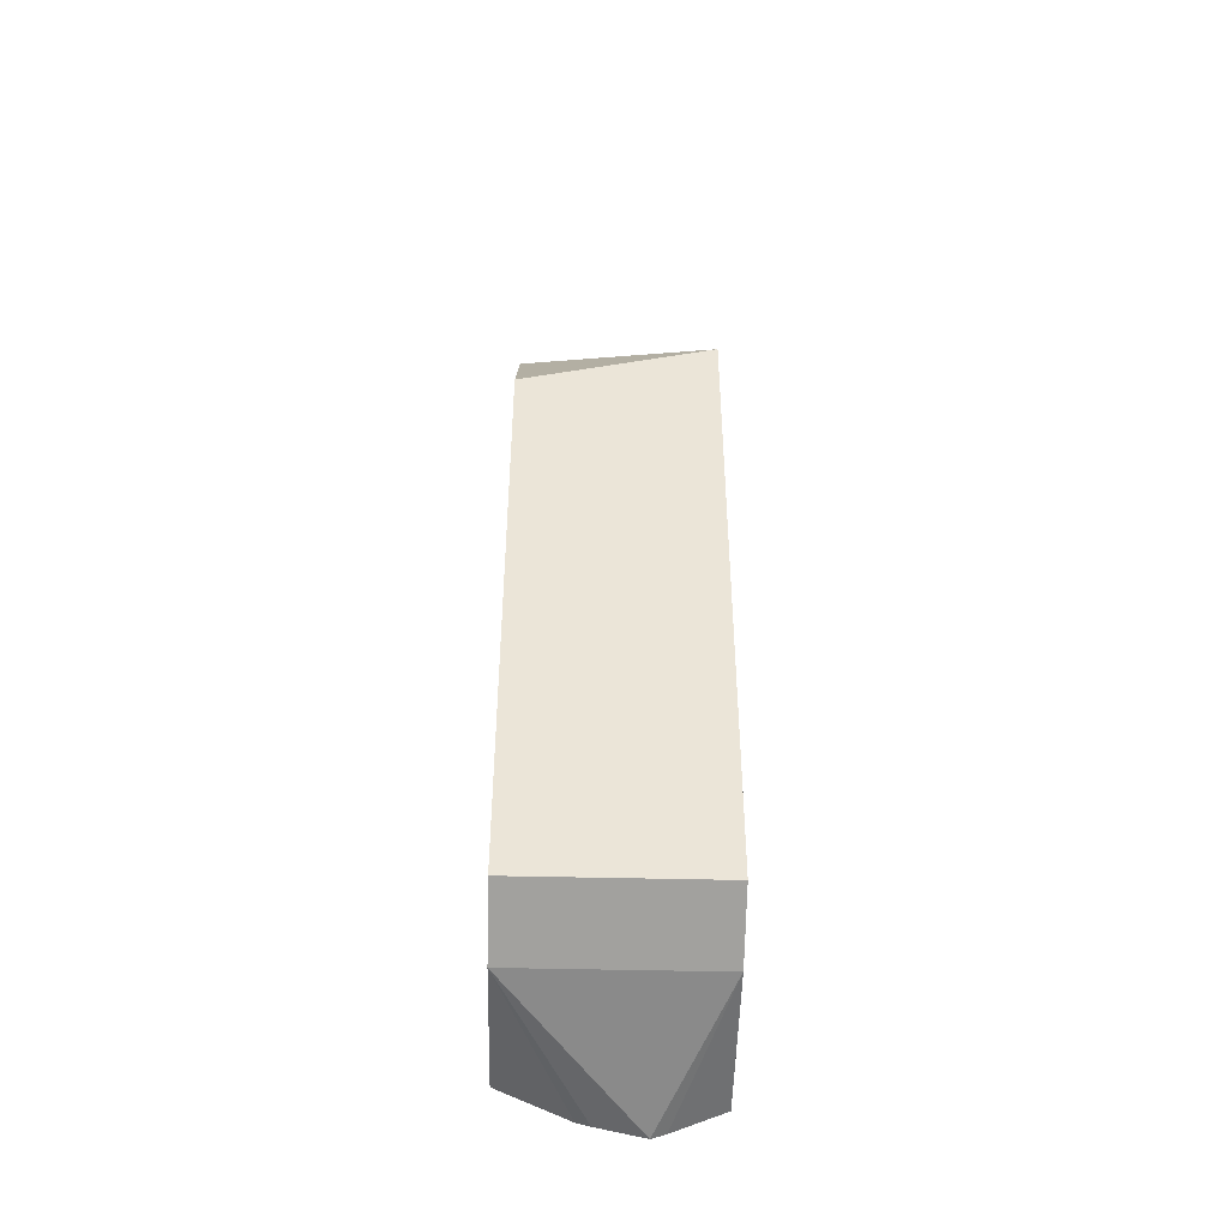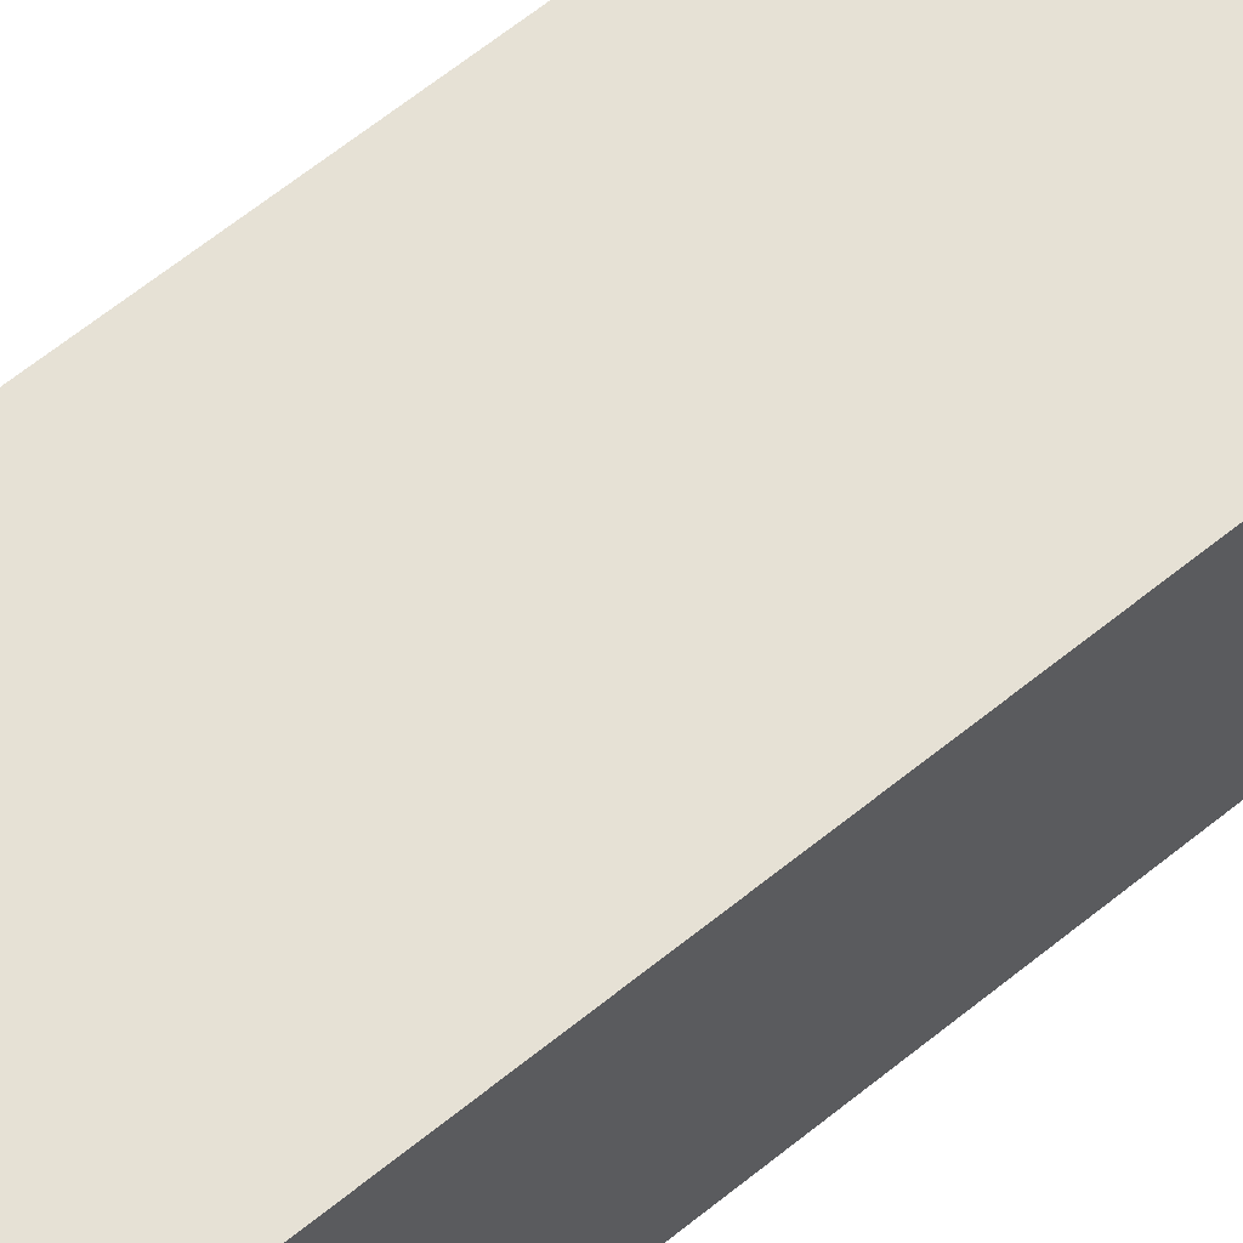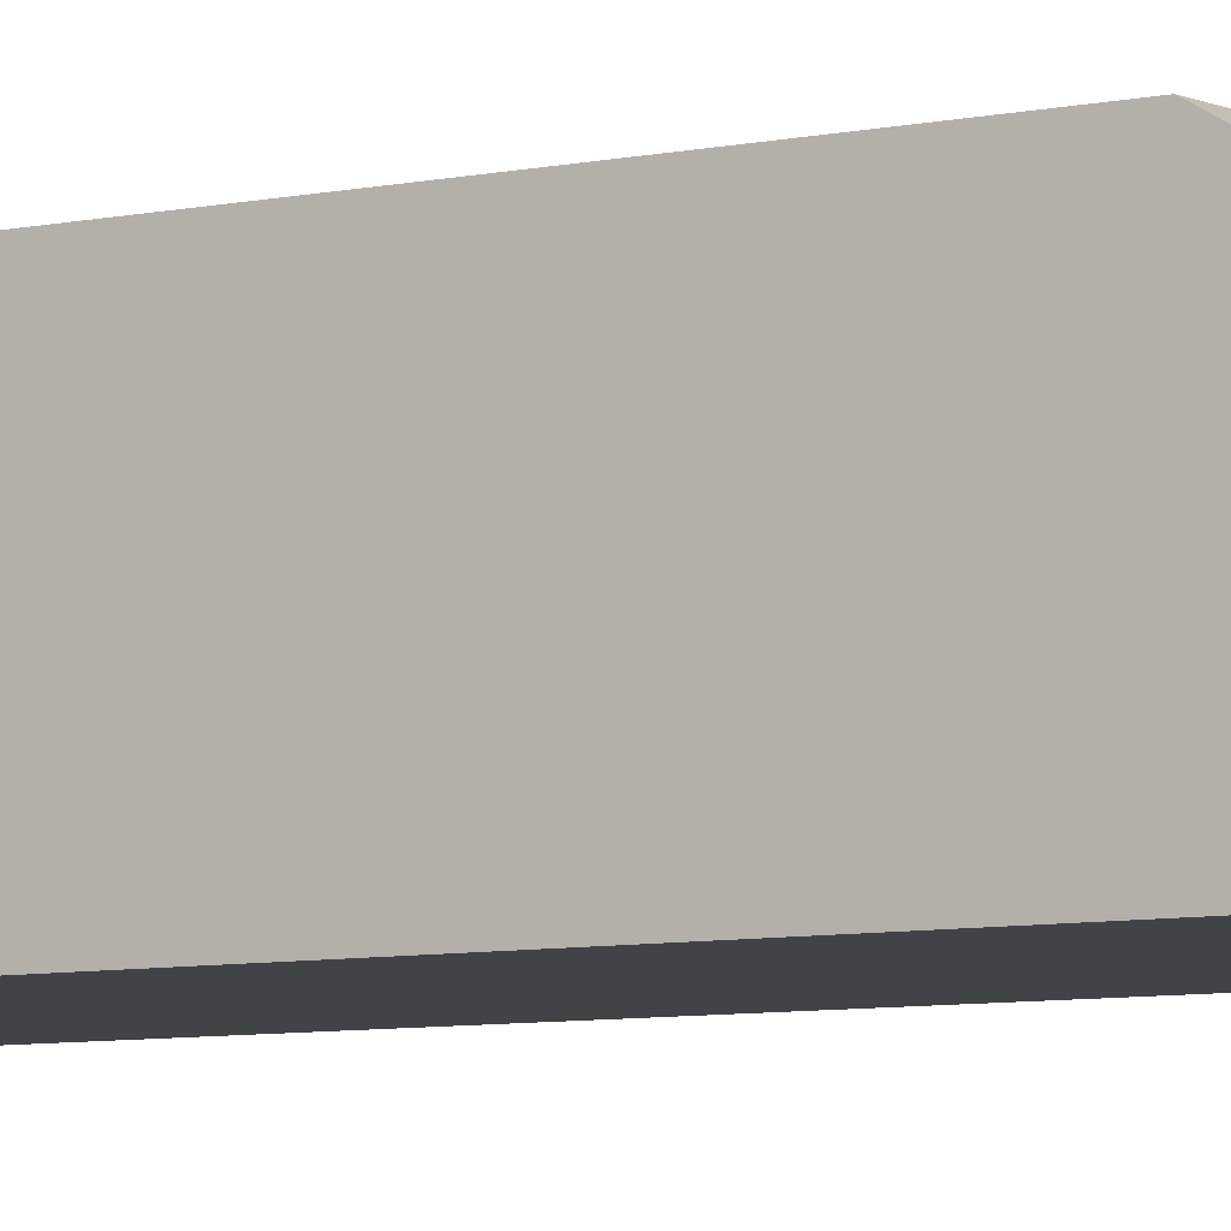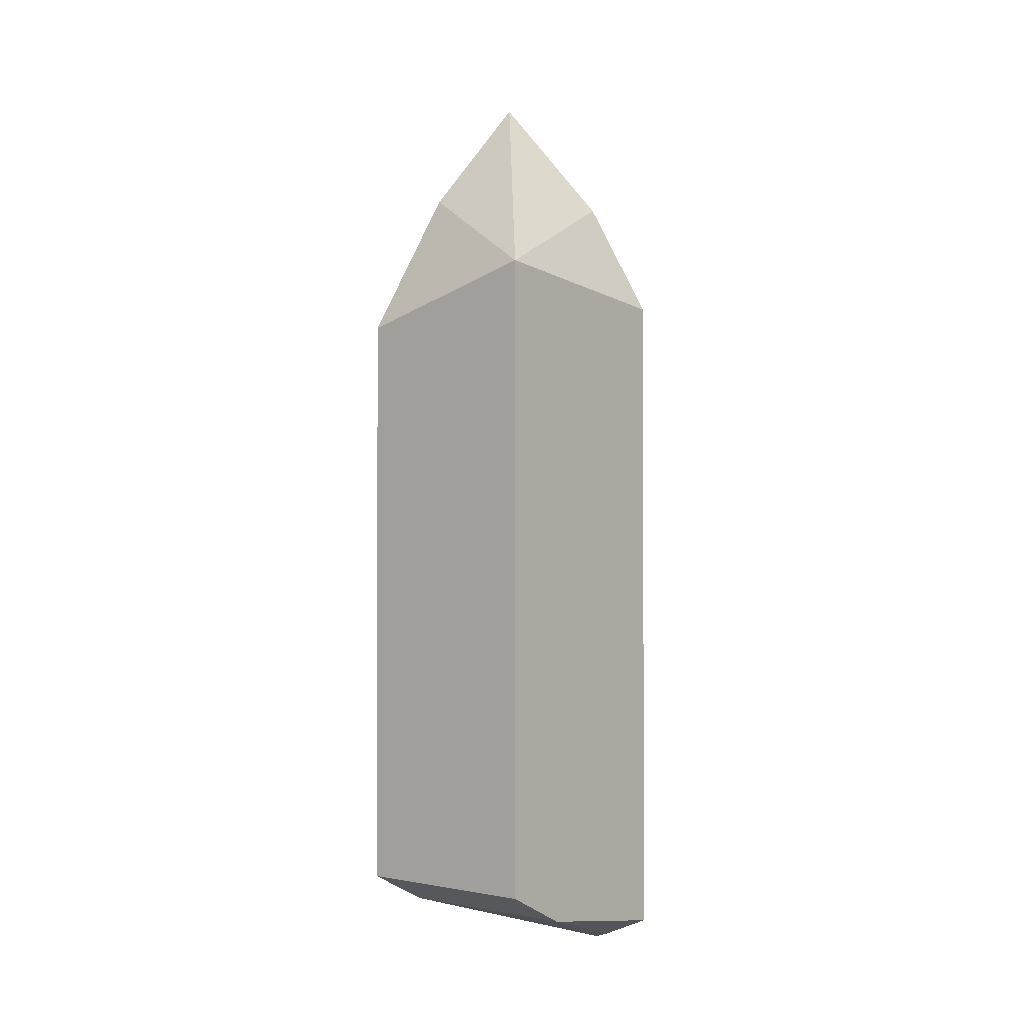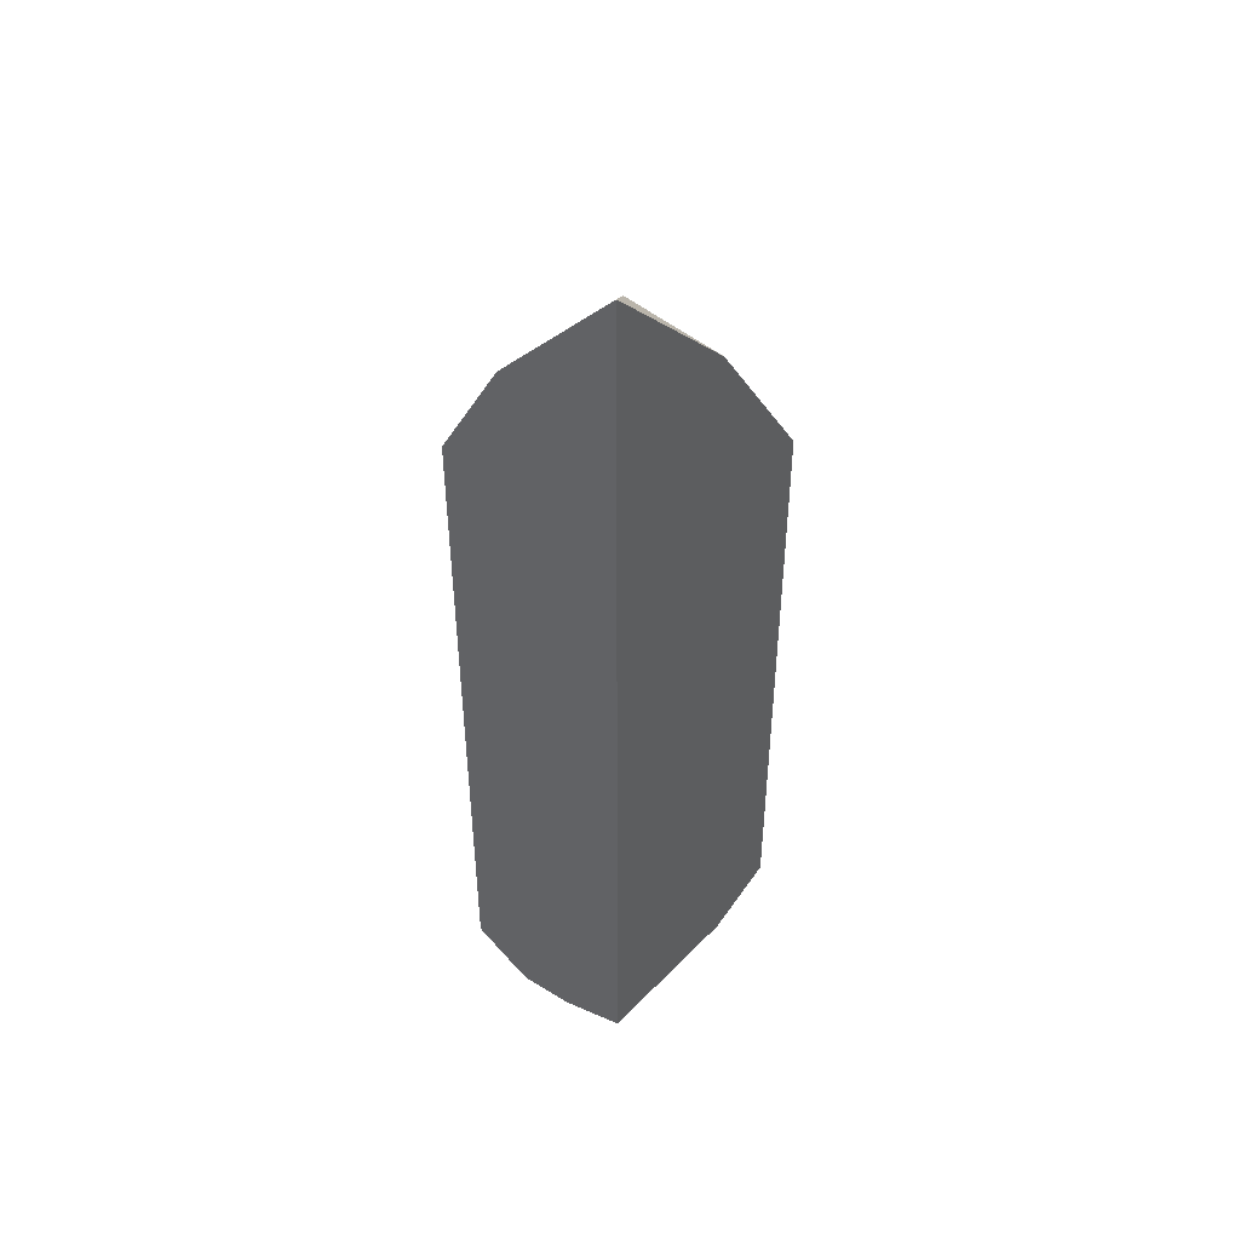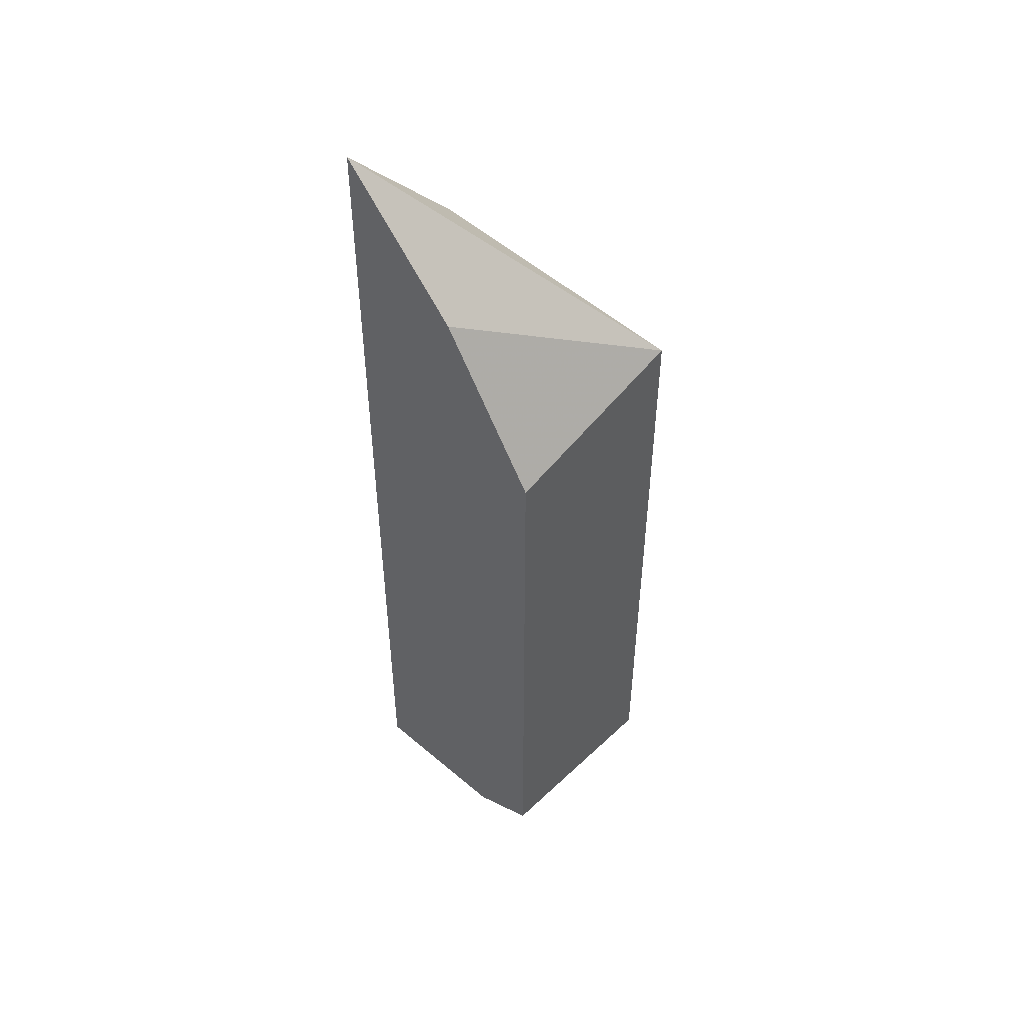
<metadata>
{"format":"obj","ext":"obj","renderer":"f3d","projection":"perspective","resolution":1024,"background":"white","views":[{"elev":-45.4,"azim":88.4,"up":"+Z"},{"elev":64.3,"azim":-129.2,"up":"+Y"},{"elev":-7.0,"azim":-57.7,"up":"+Y"},{"elev":-1.1,"azim":129.7,"up":"+Z"},{"elev":46.3,"azim":-48.1,"up":"+Z"},{"elev":49.3,"azim":44.0,"up":"+Z"}]}
</metadata>
<code>
v 0.08565 -0.09096 -0.5649
v 0.1321 -0.09096 -0.6123
v 0.1694 -0.01832 -0.6491
v 0.08565 -0.04454 -0.6149
v 0.08565 -0.09096 -0.9062
v 0.1694 -0.09096 -0.6694
v 0.08565 -0.01832 -0.6594
v 0.1694 -0.01832 -0.8916
v 0.08565 -0.06509 -0.9181
v 0.1439 -0.09096 -0.9044
v 0.1694 -0.09096 -0.8916
v 0.08565 -0.01832 -0.9133
v 0.1614 -0.09096 -0.8957
v 0.1576 -0.01832 -0.8975
v 0.08565 -0.06017 -0.9194
v 0.08565 -0.04283 -0.9233
v 0.1439 -0.01832 -0.9044
v 0.08565 -0.03769 -0.9215
f 3 8 14
f 8 11 13
f 3 14 17
f 3 17 12
f 3 12 7
f 5 9 10
f 8 13 14
f 12 17 18
f 10 15 16
f 10 16 17
f 10 17 13
f 13 17 14
f 16 18 17
f 3 11 8
f 9 15 10
f 3 6 11
f 3 7 4
f 2 6 3
f 1 2 3
f 1 3 4
f 1 4 7
f 1 12 18
f 1 18 16
f 1 16 15
f 1 7 12
f 1 9 5
f 1 5 10
f 1 10 13
f 1 13 11
f 1 11 6
f 1 6 2
f 1 15 9

</code>
